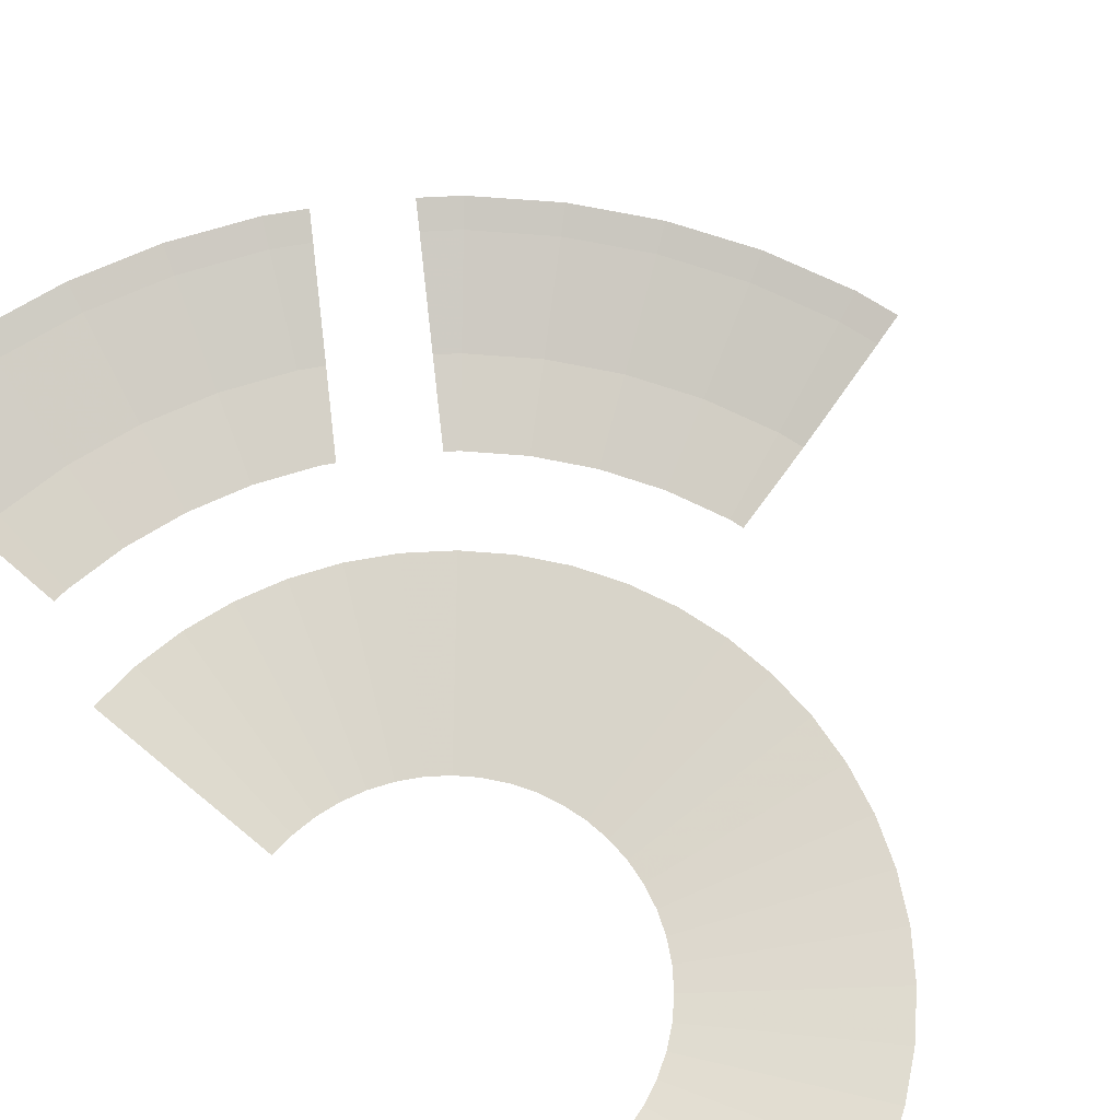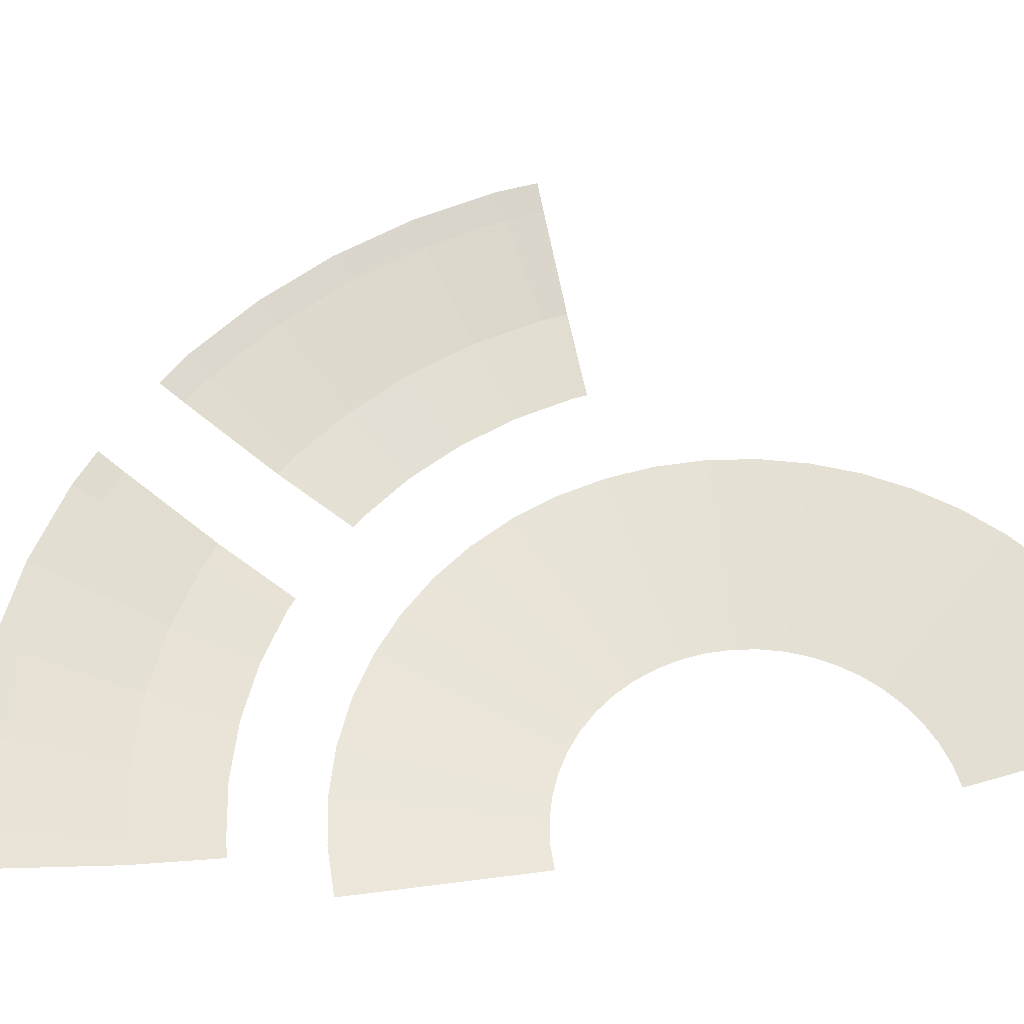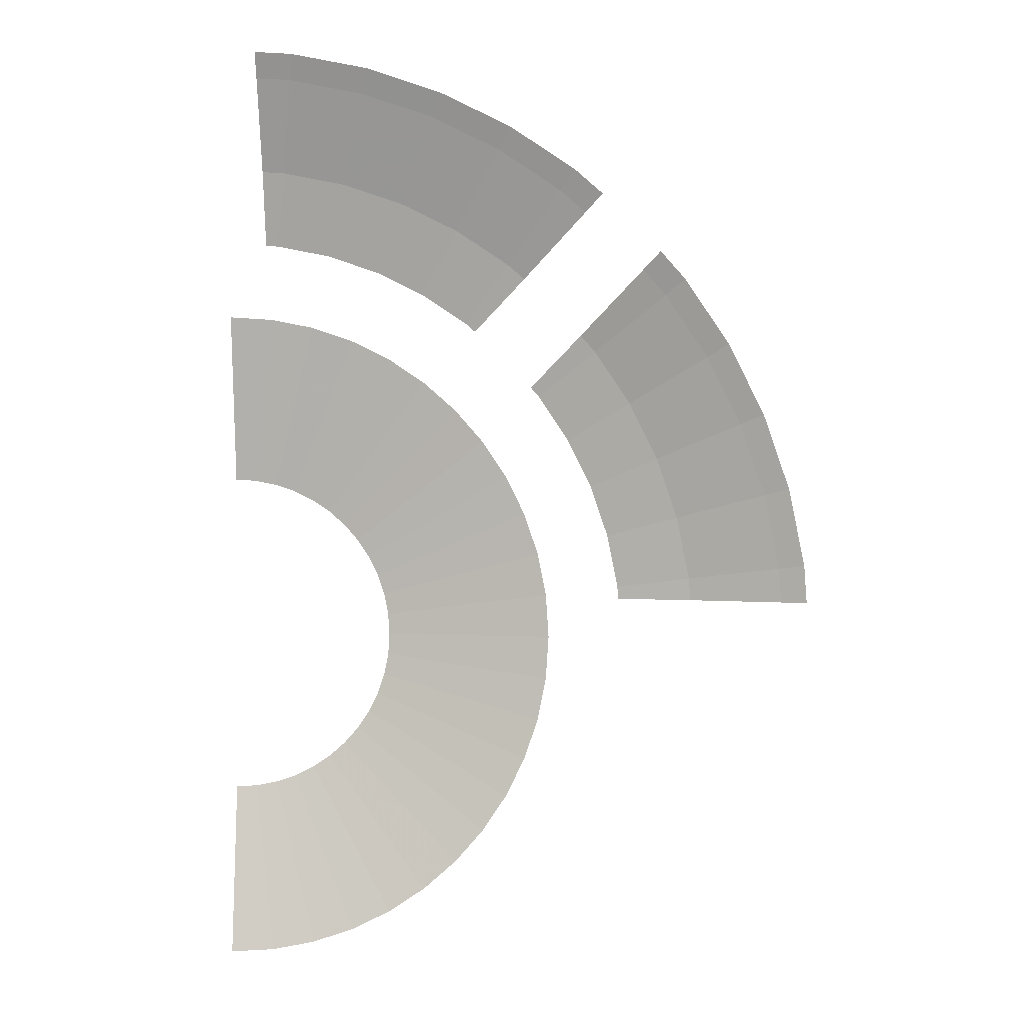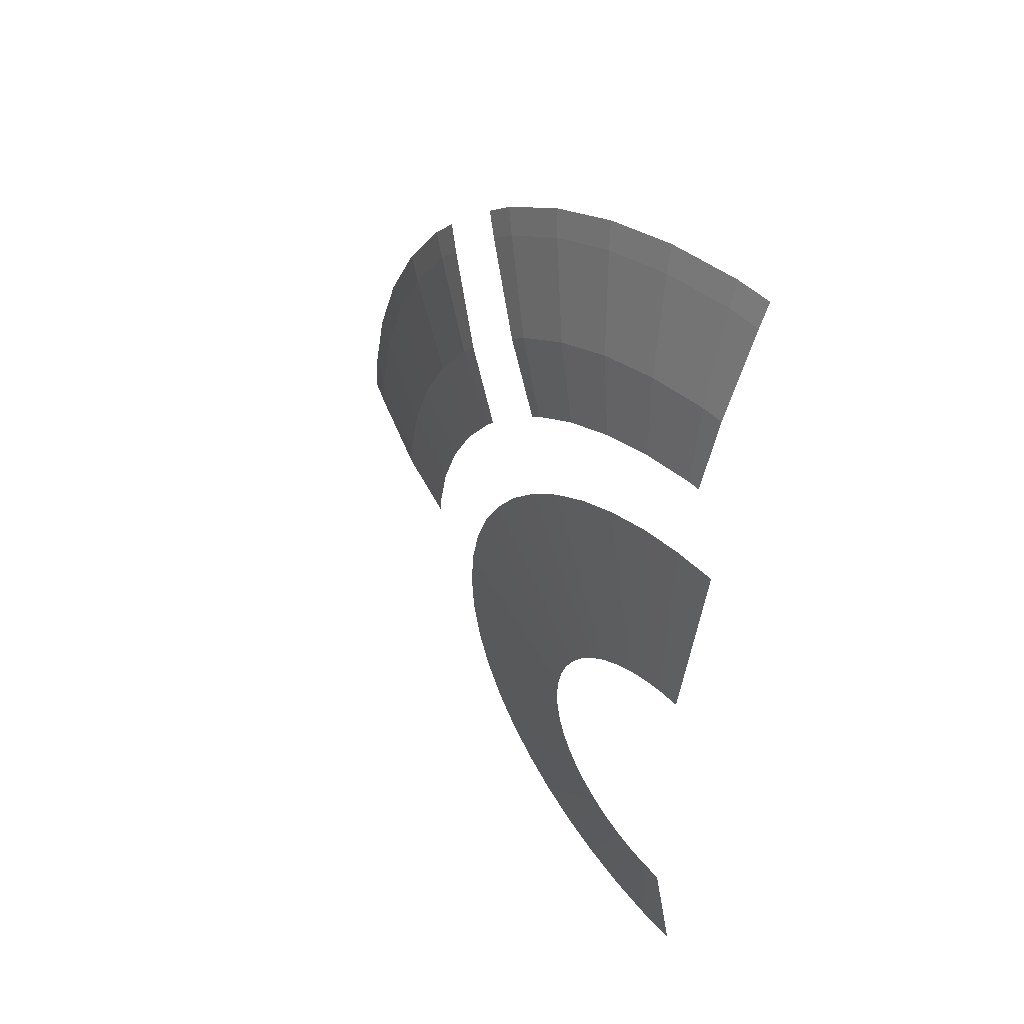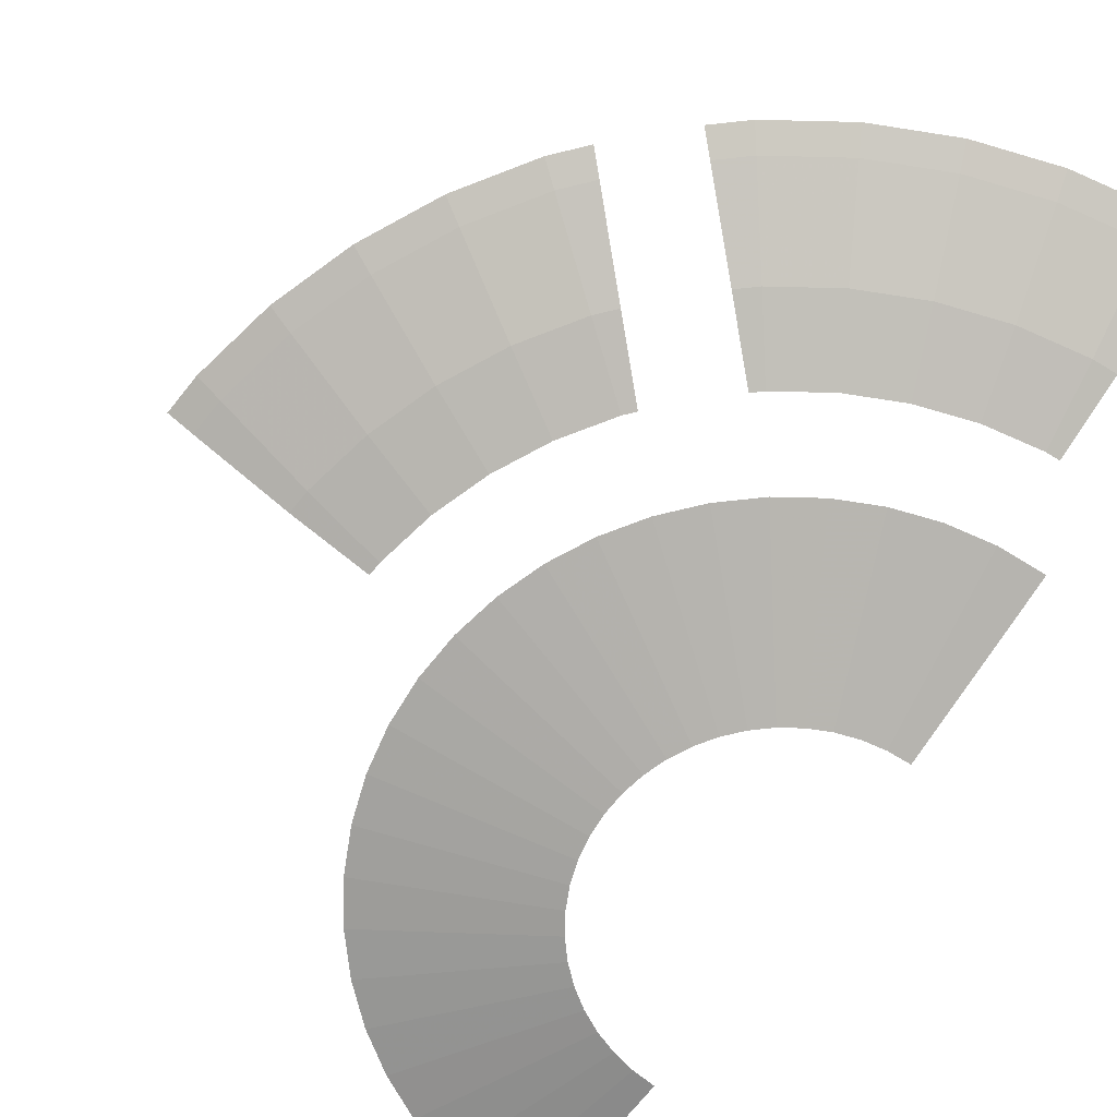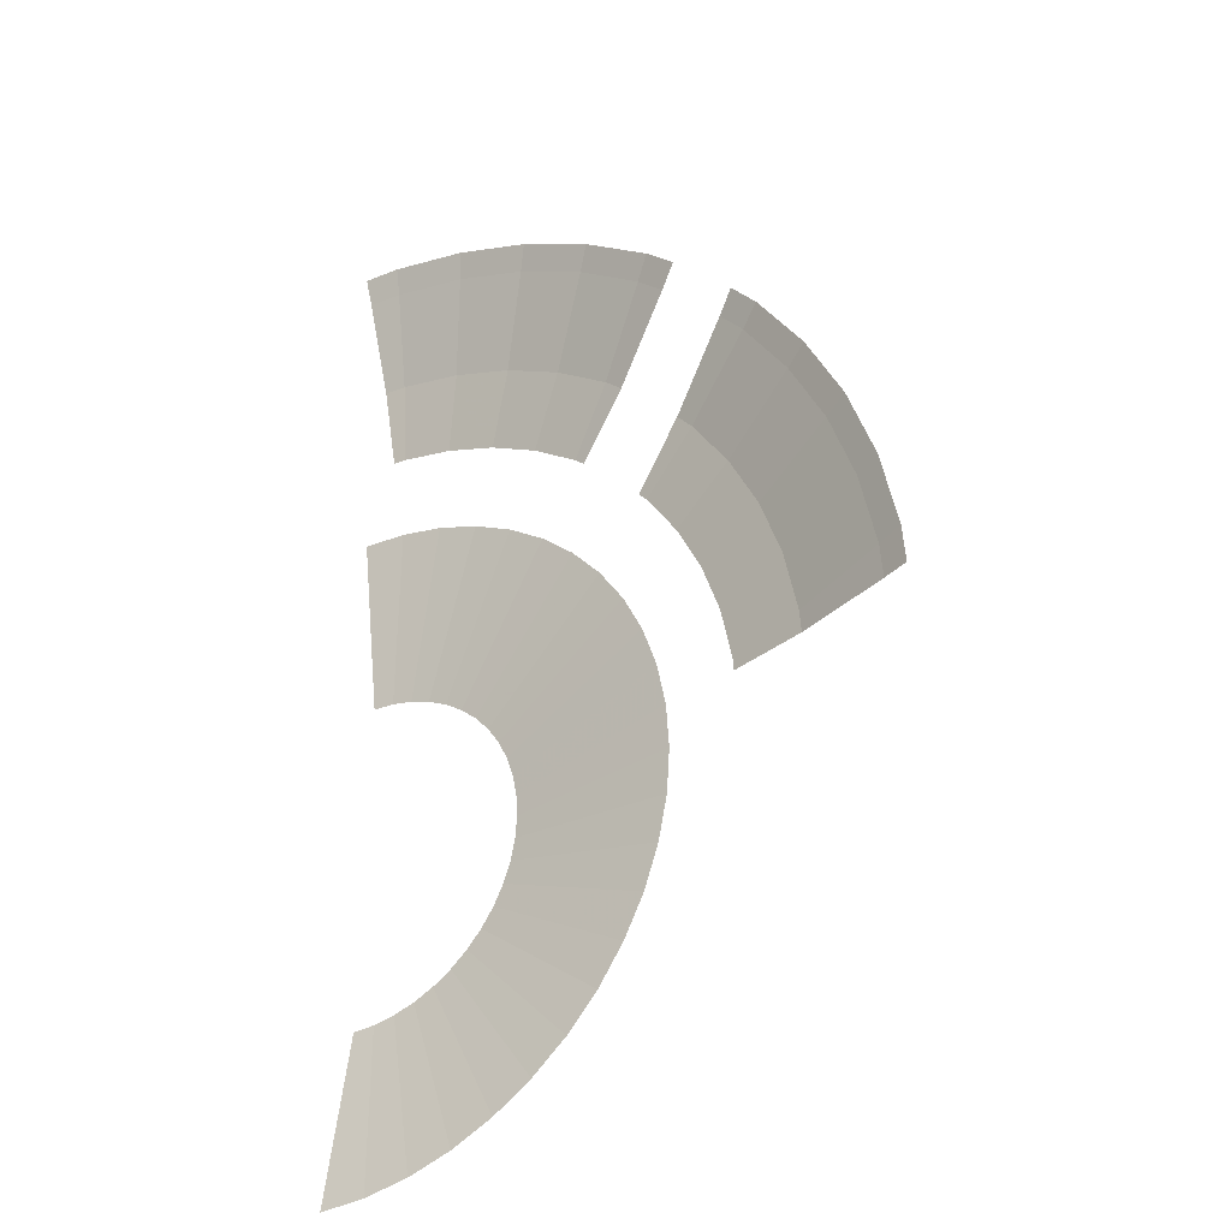
<metadata>
{"format":"obj","ext":"obj","renderer":"f3d","projection":"perspective","resolution":1024,"background":"white","views":[{"elev":65.4,"azim":128.3,"up":"+Y"},{"elev":54.9,"azim":77.3,"up":"+Y"},{"elev":1.0,"azim":-176.3,"up":"+Z"},{"elev":50.9,"azim":49.1,"up":"+Z"},{"elev":-71.8,"azim":-35.1,"up":"+Y"},{"elev":-34.6,"azim":-148.2,"up":"+Z"}]}
</metadata>
<code>
v -1.011 0.08667 0.1331
v -1.02 0.08667 0
v -0.5 0 0
v -0.4957 0 0.06525
v -1.462 0.2 0.1925
v -1.467 0.2 0.125
v -1.242 0.14 0.125
v -1.239 0.14 0.1632
v -1.735 0.3 0.2284
v -1.742 0.3 0.125
v -1.467 0.2 0.125
v -1.462 0.2 0.1925
v -1.809 0.33 0.2382
v -1.817 0.33 0.125
v -1.742 0.3 0.125
v -1.735 0.3 0.2284
v -0.9852 0.08667 0.264
v -1.011 0.08667 0.1331
v -0.4957 0 0.06525
v -0.4829 0 0.1294
v -1.425 0.2 0.3817
v -1.462 0.2 0.1925
v -1.239 0.14 0.1632
v -1.207 0.14 0.3235
v -1.69 0.3 0.4529
v -1.735 0.3 0.2284
v -1.462 0.2 0.1925
v -1.425 0.2 0.3817
v -1.763 0.33 0.4723
v -1.809 0.33 0.2382
v -1.735 0.3 0.2284
v -1.69 0.3 0.4529
v -0.9424 0.08666 0.3903
v -0.9852 0.08667 0.264
v -0.4829 0 0.1294
v -0.462 0 0.1913
v -1.363 0.2 0.5645
v -1.425 0.2 0.3817
v -1.207 0.14 0.3235
v -1.155 0.14 0.4784
v -1.617 0.3 0.6697
v -1.69 0.3 0.4529
v -1.425 0.2 0.3817
v -1.363 0.2 0.5645
v -1.69 0.3 0.4529
v -1.617 0.3 0.6697
v -1.686 0.33 0.6984
v -1.763 0.33 0.4723
v -0.9424 0.08666 0.3903
v -0.462 0 0.1913
v -0.433 0 0.25
v -0.8833 0.08667 0.51
v -1.363 0.2 0.5645
v -1.155 0.14 0.4784
v -1.083 0.14 0.625
v -1.277 0.2 0.7375
v -1.516 0.3 0.875
v -1.617 0.3 0.6697
v -1.363 0.2 0.5645
v -1.277 0.2 0.7375
v -1.686 0.33 0.6984
v -1.617 0.3 0.6697
v -1.516 0.3 0.875
v -1.58 0.33 0.9125
v -0.8833 0.08667 0.51
v -0.433 0 0.25
v -0.3967 0 0.3044
v -0.8092 0.08666 0.6209
v -1.17 0.2 0.898
v -1.277 0.2 0.7375
v -1.083 0.14 0.625
v -0.9917 0.14 0.761
v -1.388 0.3 1.065
v -1.516 0.3 0.875
v -1.277 0.2 0.7375
v -1.17 0.2 0.898
v -1.448 0.33 1.111
v -1.58 0.33 0.9125
v -1.516 0.3 0.875
v -1.388 0.3 1.065
v -0.8092 0.08666 0.6209
v -0.3967 0 0.3044
v -0.3535 0 0.3535
v -0.7212 0.08667 0.7212
v -1.17 0.2 0.898
v -0.9917 0.14 0.761
v -0.9665 0.14 0.7897
v -1.126 0.2 0.9488
v -1.388 0.3 1.065
v -1.17 0.2 0.898
v -1.126 0.2 0.9488
v -1.32 0.3 1.143
v -1.373 0.33 1.196
v -1.448 0.33 1.111
v -1.388 0.3 1.065
v -1.32 0.3 1.143
v -0.1331 0.08667 1.011
v -0.06525 0 0.4957
v 0 0 0.5
v 0 0.08667 1.02
v -0.1925 0.2 1.462
v -0.1632 0.14 1.239
v -0.125 0.14 1.242
v -0.125 0.2 1.467
v -0.2284 0.3 1.735
v -0.1925 0.2 1.462
v -0.125 0.2 1.467
v -0.125 0.3 1.742
v -0.2382 0.33 1.809
v -0.2284 0.3 1.735
v -0.125 0.3 1.742
v -0.125 0.33 1.817
v -0.1331 0.08667 1.011
v -0.264 0.08667 0.9852
v -0.1294 0 0.4829
v -0.06525 0 0.4957
v -0.3817 0.2 1.425
v -0.3235 0.14 1.207
v -0.1632 0.14 1.239
v -0.1925 0.2 1.462
v -0.4529 0.3 1.69
v -0.3817 0.2 1.425
v -0.1925 0.2 1.462
v -0.2284 0.3 1.735
v -0.4723 0.33 1.763
v -0.4529 0.3 1.69
v -0.2284 0.3 1.735
v -0.2382 0.33 1.809
v -0.3903 0.08666 0.9424
v -0.1913 0 0.462
v -0.1294 0 0.4829
v -0.264 0.08667 0.9852
v -0.3235 0.14 1.207
v -0.3817 0.2 1.425
v -0.5645 0.2 1.363
v -0.4784 0.14 1.155
v -0.6697 0.3 1.617
v -0.5645 0.2 1.363
v -0.3817 0.2 1.425
v -0.4529 0.3 1.69
v -0.4529 0.3 1.69
v -0.4723 0.33 1.763
v -0.6984 0.33 1.686
v -0.6697 0.3 1.617
v -0.3903 0.08666 0.9424
v -0.51 0.08667 0.8833
v -0.25 0 0.433
v -0.1913 0 0.462
v -0.625 0.14 1.083
v -0.4784 0.14 1.155
v -0.5645 0.2 1.363
v -0.7375 0.2 1.277
v -0.875 0.3 1.516
v -0.7375 0.2 1.277
v -0.5645 0.2 1.363
v -0.6697 0.3 1.617
v -0.875 0.3 1.516
v -0.6697 0.3 1.617
v -0.6984 0.33 1.686
v -0.9125 0.33 1.58
v -0.51 0.08667 0.8833
v -0.6209 0.08666 0.8092
v -0.3044 0 0.3967
v -0.25 0 0.433
v -0.898 0.2 1.17
v -0.761 0.14 0.9917
v -0.625 0.14 1.083
v -0.7375 0.2 1.277
v -1.065 0.3 1.388
v -0.898 0.2 1.17
v -0.7375 0.2 1.277
v -0.875 0.3 1.516
v -1.111 0.33 1.448
v -1.065 0.3 1.388
v -0.875 0.3 1.516
v -0.9125 0.33 1.58
v -0.6209 0.08666 0.8092
v -0.7212 0.08667 0.7212
v -0.3535 0 0.3535
v -0.3044 0 0.3967
v -0.9488 0.2 1.126
v -0.7897 0.14 0.9665
v -0.761 0.14 0.9917
v -0.898 0.2 1.17
v -1.143 0.3 1.32
v -0.9488 0.2 1.126
v -0.898 0.2 1.17
v -1.065 0.3 1.388
v -1.111 0.33 1.448
v -1.196 0.33 1.373
v -1.143 0.3 1.32
v -1.065 0.3 1.388
v -0.4957 0 -0.06525
v -0.5 0 0
v -1.02 0.08667 0
v -1.011 0.08667 -0.1331
v -0.4957 0 -0.06525
v -1.011 0.08667 -0.1331
v -0.9852 0.08667 -0.264
v -0.4829 0 -0.1294
v -0.4829 0 -0.1294
v -0.9852 0.08667 -0.264
v -0.9424 0.08666 -0.3903
v -0.462 0 -0.1913
v -0.462 0 -0.1913
v -0.9424 0.08666 -0.3903
v -0.8833 0.08667 -0.51
v -0.433 0 -0.25
v -0.433 0 -0.25
v -0.8833 0.08667 -0.51
v -0.8092 0.08666 -0.6209
v -0.3967 0 -0.3044
v -0.3967 0 -0.3044
v -0.8092 0.08666 -0.6209
v -0.7212 0.08667 -0.7212
v -0.3535 0 -0.3535
v -0.06525 0 -0.4957
v -0.1331 0.08667 -1.011
v 0 0.08667 -1.02
v 0 0 -0.5
v -0.264 0.08667 -0.9852
v -0.1331 0.08667 -1.011
v -0.06525 0 -0.4957
v -0.1294 0 -0.4829
v -0.1913 0 -0.462
v -0.3903 0.08666 -0.9424
v -0.264 0.08667 -0.9852
v -0.1294 0 -0.4829
v -0.25 0 -0.433
v -0.51 0.08667 -0.8833
v -0.3903 0.08666 -0.9424
v -0.1913 0 -0.462
v -0.3044 0 -0.3967
v -0.6209 0.08666 -0.8092
v -0.51 0.08667 -0.8833
v -0.25 0 -0.433
v -0.3535 0 -0.3535
v -0.7212 0.08667 -0.7212
v -0.6209 0.08666 -0.8092
v -0.3044 0 -0.3967
g mesh7062090
f 1 2 3
f 3 4 1
f 5 6 7
f 7 8 5
f 9 10 11
f 11 12 9
f 13 14 15
f 15 16 13
f 17 18 19
f 19 20 17
f 21 22 23
f 23 24 21
f 25 26 27
f 27 28 25
f 29 30 31
f 31 32 29
f 33 34 35
f 35 36 33
f 37 38 39
f 39 40 37
f 41 42 43
f 43 44 41
f 45 46 47
f 47 48 45
f 49 50 51
f 51 52 49
f 53 54 55
f 55 56 53
f 57 58 59
f 59 60 57
f 61 62 63
f 63 64 61
f 65 66 67
f 67 68 65
f 69 70 71
f 71 72 69
f 73 74 75
f 75 76 73
f 77 78 79
f 79 80 77
f 81 82 83
f 83 84 81
f 85 86 87
f 87 88 85
f 89 90 91
f 91 92 89
f 93 94 95
f 95 96 93
f 97 98 99
f 99 100 97
f 101 102 103
f 103 104 101
f 105 106 107
f 107 108 105
f 109 110 111
f 111 112 109
f 113 114 115
f 115 116 113
f 117 118 119
f 119 120 117
f 121 122 123
f 123 124 121
f 125 126 127
f 127 128 125
f 129 130 131
f 131 132 129
f 133 134 135
f 135 136 133
f 137 138 139
f 139 140 137
f 141 142 143
f 143 144 141
f 145 146 147
f 147 148 145
f 149 150 151
f 151 152 149
f 153 154 155
f 155 156 153
f 157 158 159
f 159 160 157
f 161 162 163
f 163 164 161
f 165 166 167
f 167 168 165
f 169 170 171
f 171 172 169
f 173 174 175
f 175 176 173
f 177 178 179
f 179 180 177
f 181 182 183
f 183 184 181
f 185 186 187
f 187 188 185
f 189 190 191
f 191 192 189
f 193 194 195
f 195 196 193
f 197 198 199
f 199 200 197
f 201 202 203
f 203 204 201
f 205 206 207
f 207 208 205
f 209 210 211
f 211 212 209
f 213 214 215
f 215 216 213
f 217 218 219
f 219 220 217
f 221 222 223
f 223 224 221
f 225 226 227
f 227 228 225
f 229 230 231
f 231 232 229
f 233 234 235
f 235 236 233
f 237 238 239
f 239 240 237

</code>
